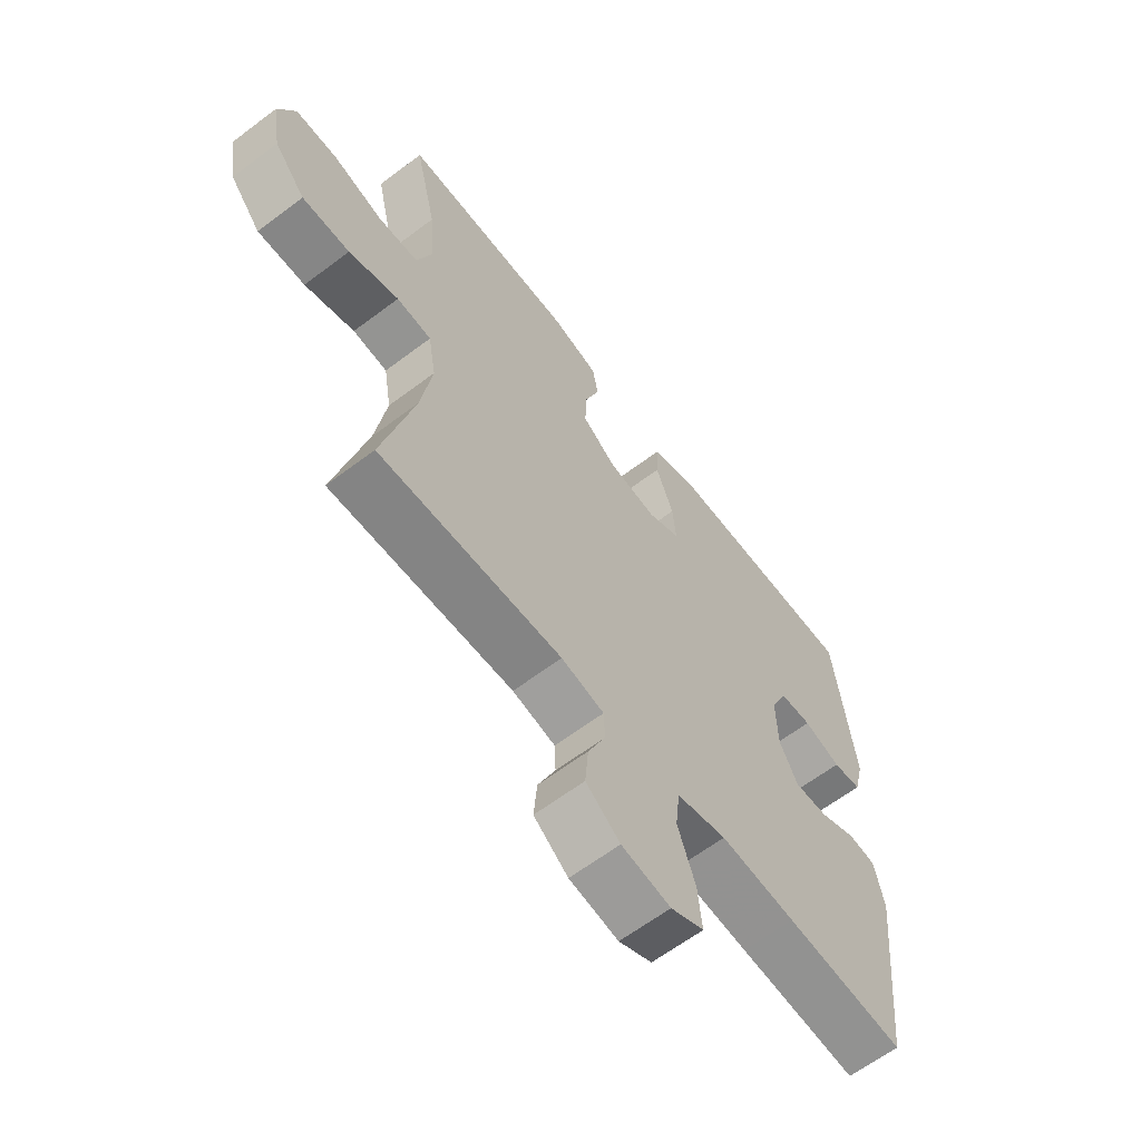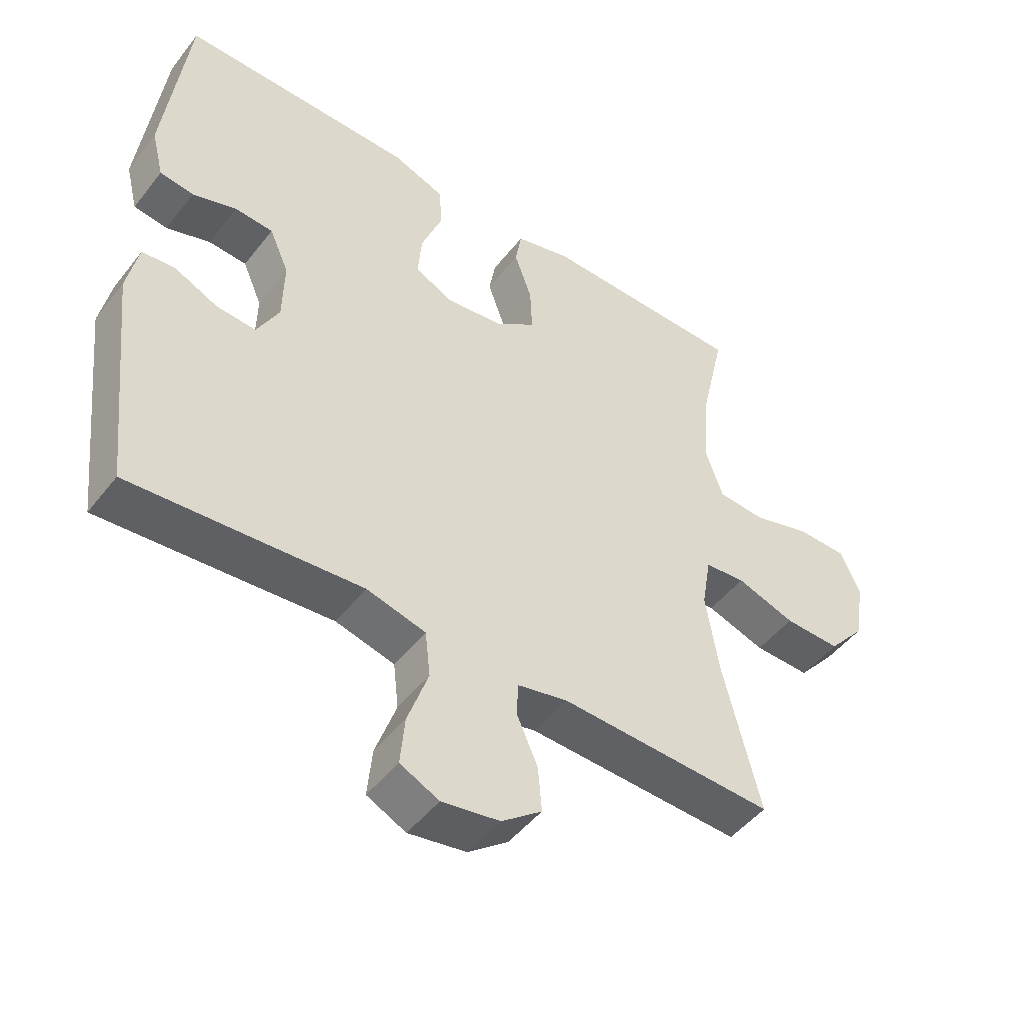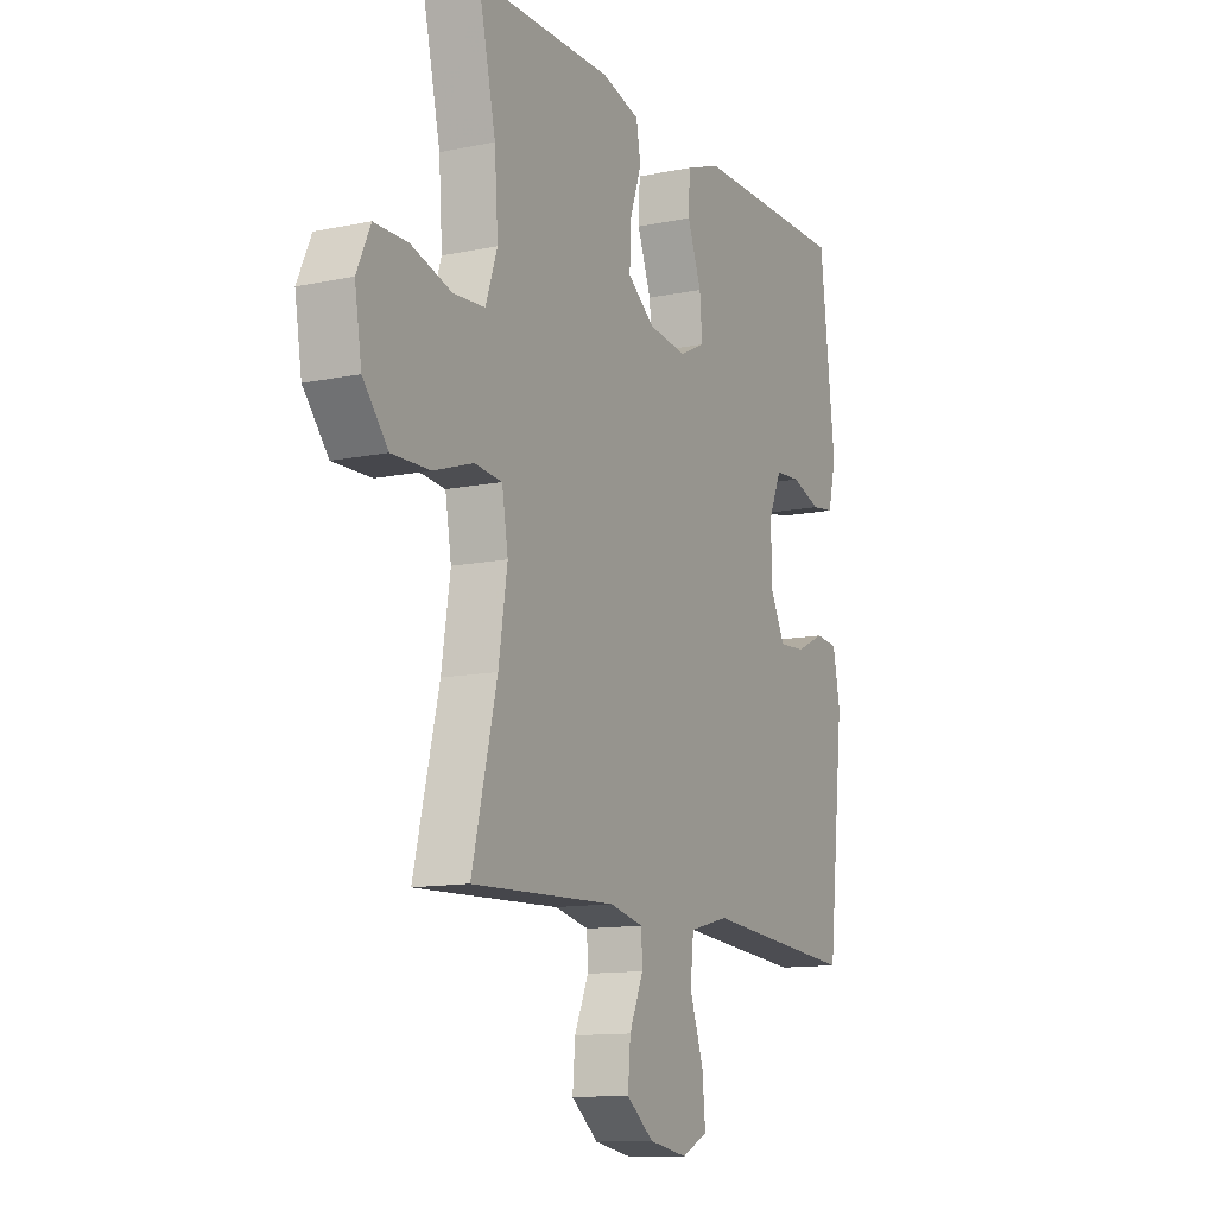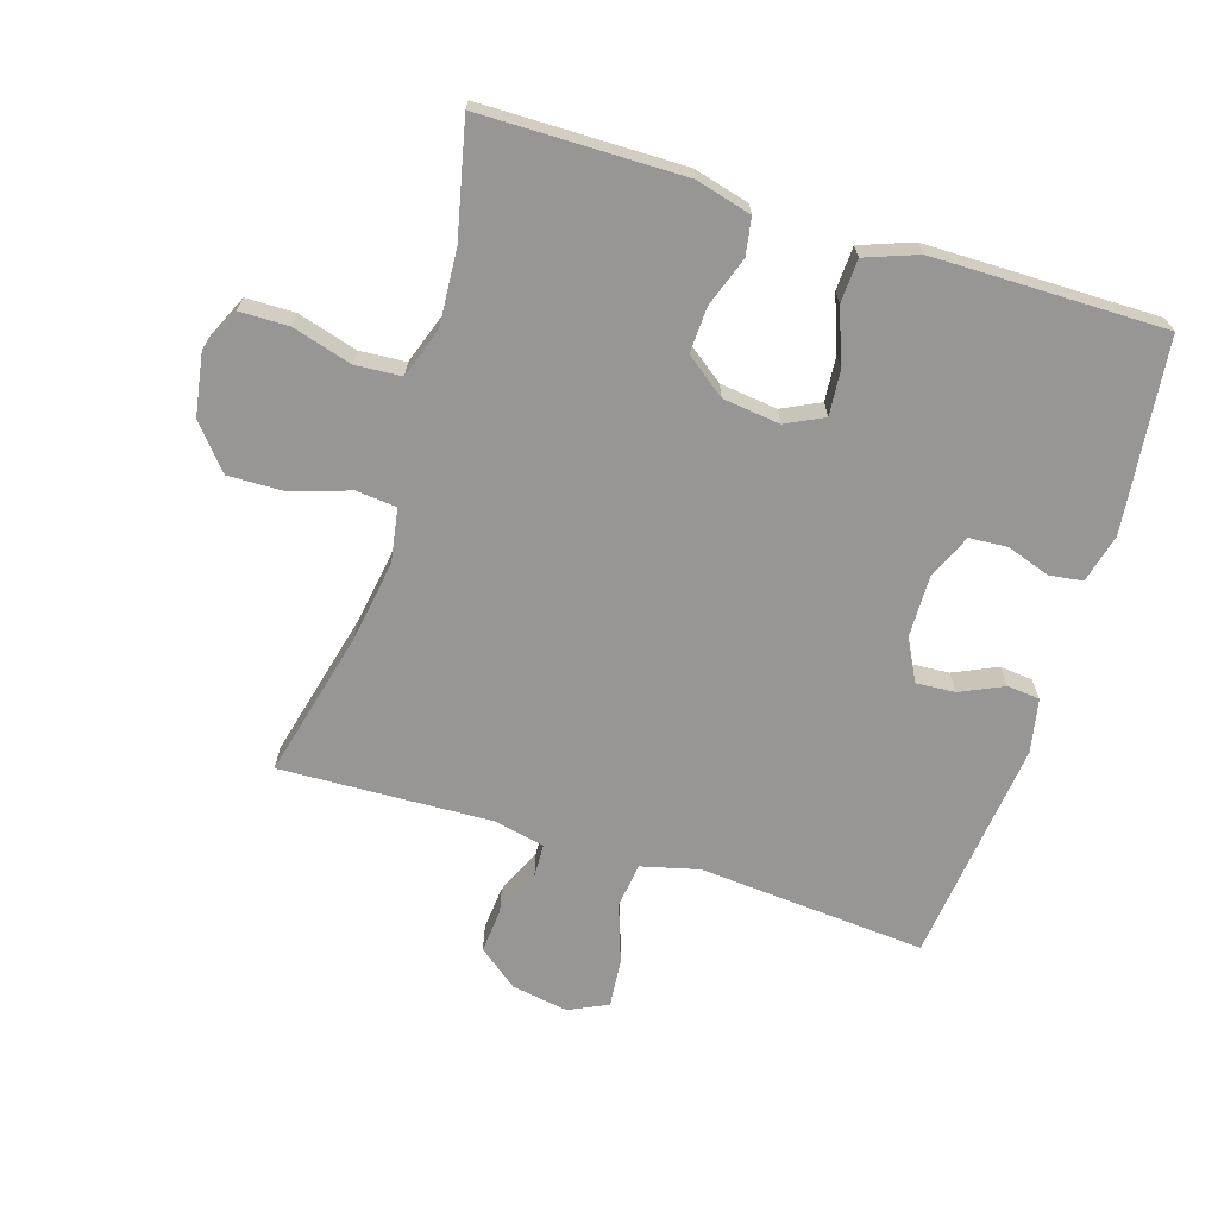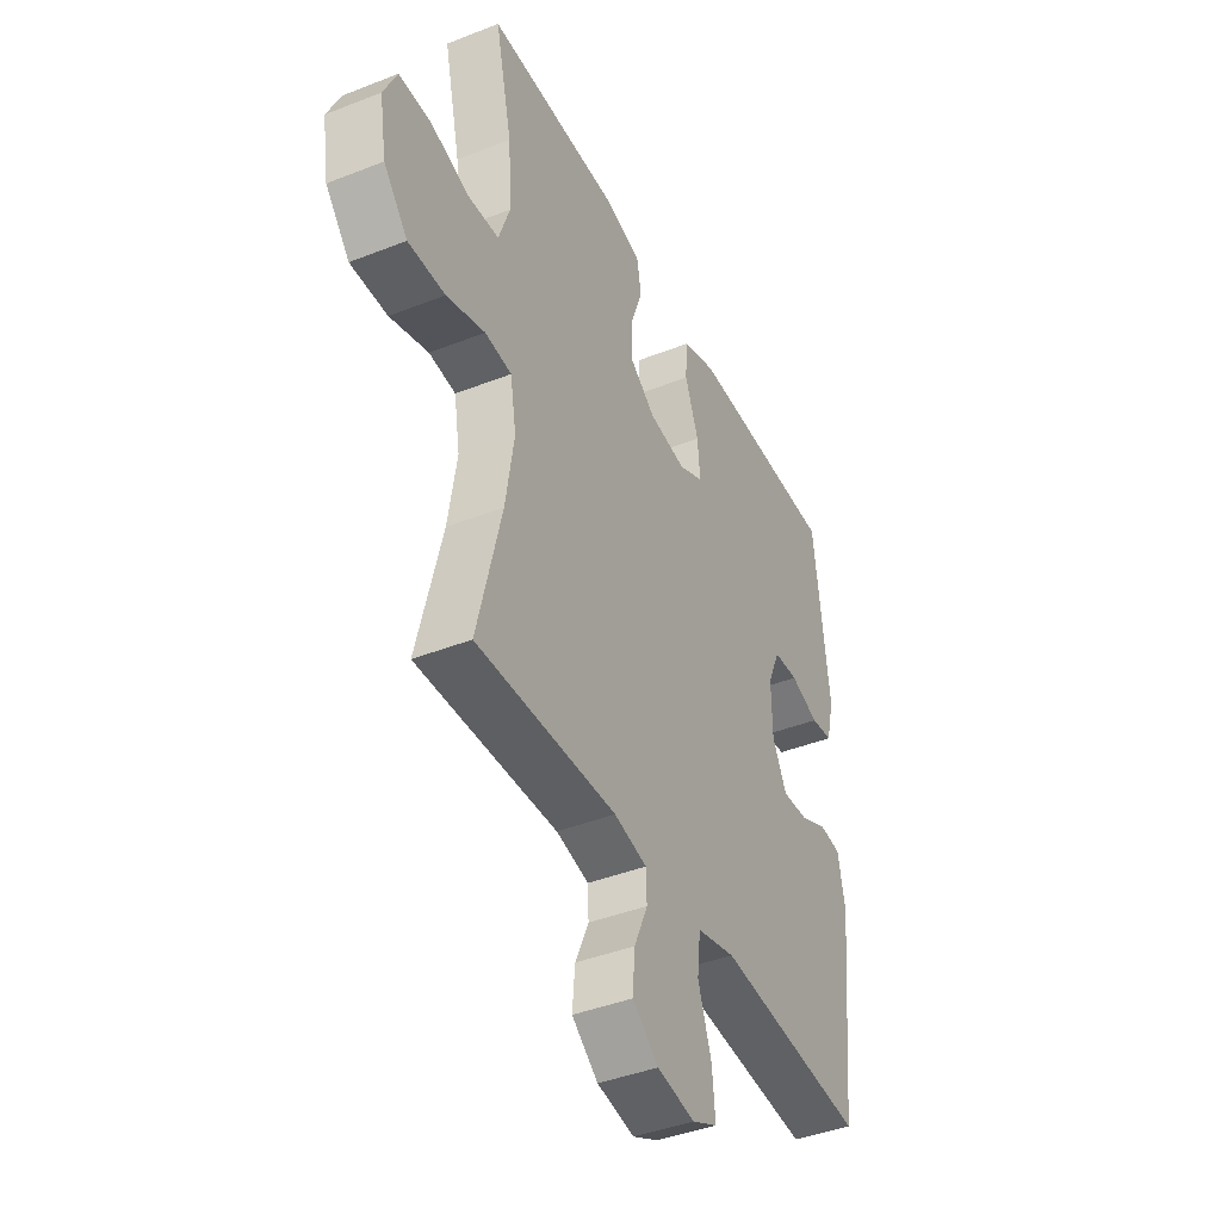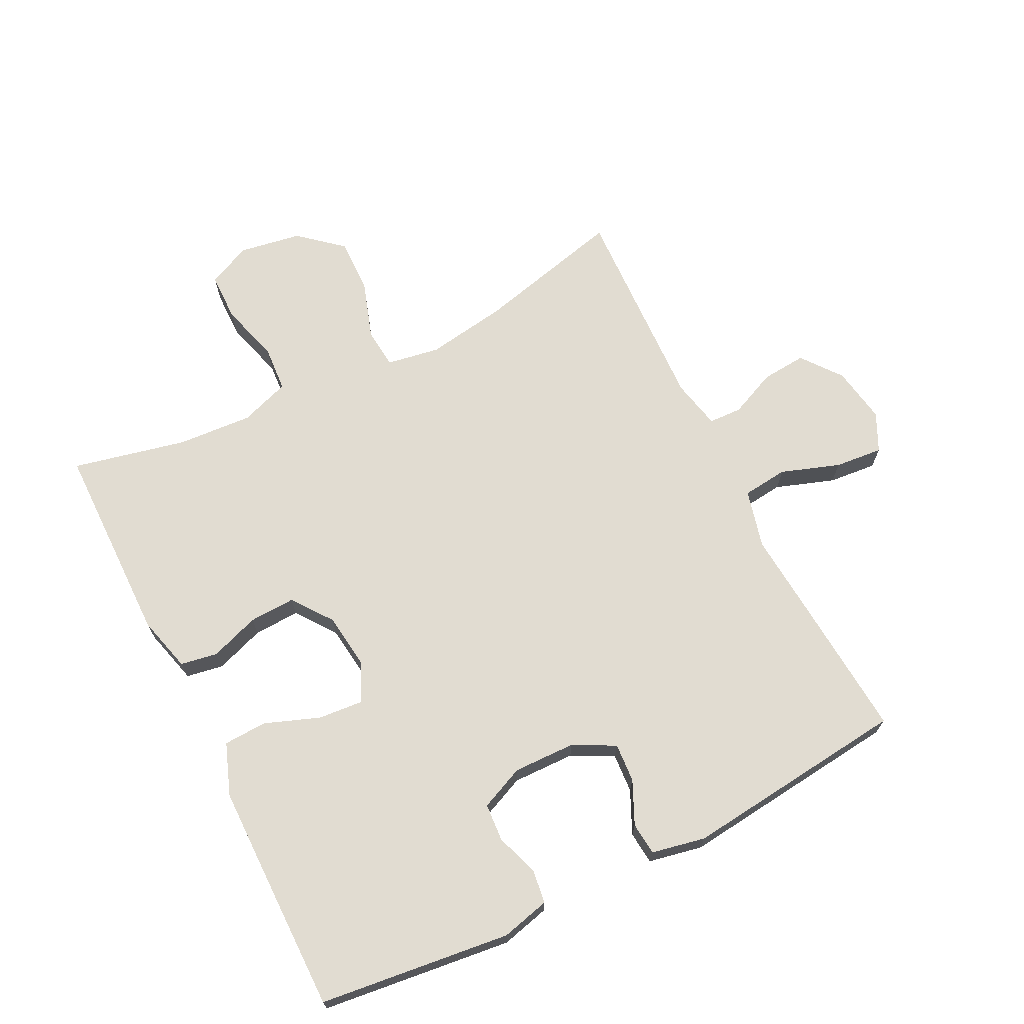
<metadata>
{"format":"obj","ext":"obj","renderer":"f3d","projection":"perspective","resolution":1024,"background":"white","views":[{"elev":-63.1,"azim":-52.6,"up":"+Z"},{"elev":-48.3,"azim":143.8,"up":"+Z"},{"elev":-12.2,"azim":-63.9,"up":"+Z"},{"elev":-67.9,"azim":-17.4,"up":"+Y"},{"elev":-41.8,"azim":-64.6,"up":"+Z"},{"elev":69.0,"azim":63.4,"up":"+Y"}]}
</metadata>
<code>
v 0.5 0.07 0.5
v 0.535 0.07 0.201
v 0.516 0.07 0.125
v 0.464 0.07 0.118
v 0.396 0.07 0.141
v 0.337 0.07 0.137
v 0.307 0.07 0.068
v 0.309 0.07 -0.029
v 0.343 0.07 -0.094
v 0.404 0.07 -0.09
v 0.471 0.07 -0.059
v 0.522 0.07 -0.064
v 0.539 0.07 -0.148
v 0.5 0.07 -0.5
v 0.282 0.07 -0.483
v 0.145 0.07 -0.472
v 0.054 0.07 -0.495
v 0.046 0.07 -0.566
v 0.078 0.07 -0.658
v 0.085 0.07 -0.733
v 0.025 0.07 -0.762
v -0.064 0.07 -0.747
v -0.126 0.07 -0.699
v -0.12 0.07 -0.629
v -0.088 0.07 -0.556
v -0.09 0.07 -0.504
v -0.168 0.07 -0.487
v -0.5 0.07 -0.5
v -0.443 0.07 -0.268
v -0.423 0.07 -0.141
v -0.437 0.07 -0.058
v -0.5 0.07 -0.052
v -0.591 0.07 -0.082
v -0.678 0.07 -0.084
v -0.735 0.07 -0.017
v -0.751 0.07 0.08
v -0.72 0.07 0.148
v -0.644 0.07 0.149
v -0.551 0.07 0.122
v -0.479 0.07 0.127
v -0.452 0.07 0.205
v -0.46 0.07 0.323
v -0.5 0.07 0.5
v -0.185 0.07 0.503
v -0.098 0.07 0.48
v -0.088 0.07 0.422
v -0.115 0.07 0.345
v -0.118 0.07 0.273
v -0.056 0.07 0.227
v 0.033 0.07 0.216
v 0.092 0.07 0.245
v 0.086 0.07 0.315
v 0.054 0.07 0.4
v 0.057 0.07 0.468
v 0.138 0.07 0.498
v 0.262 0.07 0.499
v 0.5 0 0.5
v 0.535 0 0.201
v 0.516 0 0.125
v 0.464 0 0.118
v 0.396 0 0.141
v 0.337 0 0.137
v 0.307 0 0.068
v 0.309 0 -0.029
v 0.343 0 -0.094
v 0.404 0 -0.09
v 0.471 0 -0.059
v 0.522 0 -0.064
v 0.539 0 -0.148
v 0.5 0 -0.5
v 0.282 0 -0.483
v 0.145 0 -0.472
v 0.054 0 -0.495
v 0.046 0 -0.566
v 0.078 0 -0.658
v 0.085 0 -0.733
v 0.025 0 -0.762
v -0.064 0 -0.747
v -0.126 0 -0.699
v -0.12 0 -0.629
v -0.088 0 -0.556
v -0.09 0 -0.504
v -0.168 0 -0.487
v -0.5 0 -0.5
v -0.443 0 -0.268
v -0.423 0 -0.141
v -0.437 0 -0.058
v -0.5 0 -0.052
v -0.591 0 -0.082
v -0.678 0 -0.084
v -0.735 0 -0.017
v -0.751 0 0.08
v -0.72 0 0.148
v -0.644 0 0.149
v -0.551 0 0.122
v -0.479 0 0.127
v -0.452 0 0.205
v -0.46 0 0.323
v -0.5 0 0.5
v -0.185 0 0.503
v -0.098 0 0.48
v -0.088 0 0.422
v -0.115 0 0.345
v -0.118 0 0.273
v -0.056 0 0.227
v 0.033 0 0.216
v 0.092 0 0.245
v 0.086 0 0.315
v 0.054 0 0.4
v 0.057 0 0.468
v 0.138 0 0.498
v 0.262 0 0.499
f 52 53 54 55
f 51 52 55 56
f 44 45 46 47
f 42 43 44 47
f 41 42 47 48
f 40 41 48 49
f 36 37 38 39
f 36 39 40
f 35 36 40
f 32 33 34 35
f 31 32 35 40
f 27 28 29
f 26 27 29 30
f 22 23 24 25
f 22 25 26
f 21 22 26
f 18 19 20 21
f 18 21 26
f 17 18 26 30
f 13 14 15 16
f 10 11 12 13
f 9 10 13 16
f 8 9 16 17
f 2 3 4 5
f 2 5 6
f 51 56 1 2
f 50 51 2 6
f 31 40 49 50
f 31 50 6 7
f 17 30 31
f 7 8 17 31
f 111 110 109 108
f 112 111 108 107
f 103 102 101 100
f 103 100 99 98
f 104 103 98 97
f 105 104 97 96
f 95 94 93 92
f 96 95 92
f 96 92 91
f 91 90 89 88
f 96 91 88 87
f 85 84 83
f 86 85 83 82
f 81 80 79 78
f 82 81 78
f 82 78 77
f 77 76 75 74
f 82 77 74
f 86 82 74 73
f 72 71 70 69
f 69 68 67 66
f 72 69 66 65
f 73 72 65 64
f 61 60 59 58
f 62 61 58
f 58 57 112 107
f 62 58 107 106
f 106 105 96 87
f 63 62 106 87
f 87 86 73
f 87 73 64 63
f 1 57 58 2
f 2 58 59 3
f 3 59 60 4
f 4 60 61 5
f 5 61 62 6
f 6 62 63 7
f 7 63 64 8
f 8 64 65 9
f 9 65 66 10
f 10 66 67 11
f 11 67 68 12
f 12 68 69 13
f 13 69 70 14
f 14 70 71 15
f 15 71 72 16
f 16 72 73 17
f 17 73 74 18
f 18 74 75 19
f 19 75 76 20
f 20 76 77 21
f 21 77 78 22
f 22 78 79 23
f 23 79 80 24
f 24 80 81 25
f 25 81 82 26
f 26 82 83 27
f 27 83 84 28
f 28 84 85 29
f 29 85 86 30
f 30 86 87 31
f 31 87 88 32
f 32 88 89 33
f 33 89 90 34
f 34 90 91 35
f 35 91 92 36
f 36 92 93 37
f 37 93 94 38
f 38 94 95 39
f 39 95 96 40
f 40 96 97 41
f 41 97 98 42
f 42 98 99 43
f 43 99 100 44
f 44 100 101 45
f 45 101 102 46
f 46 102 103 47
f 47 103 104 48
f 48 104 105 49
f 49 105 106 50
f 50 106 107 51
f 51 107 108 52
f 52 108 109 53
f 53 109 110 54
f 54 110 111 55
f 55 111 112 56
f 56 112 57 1

</code>
